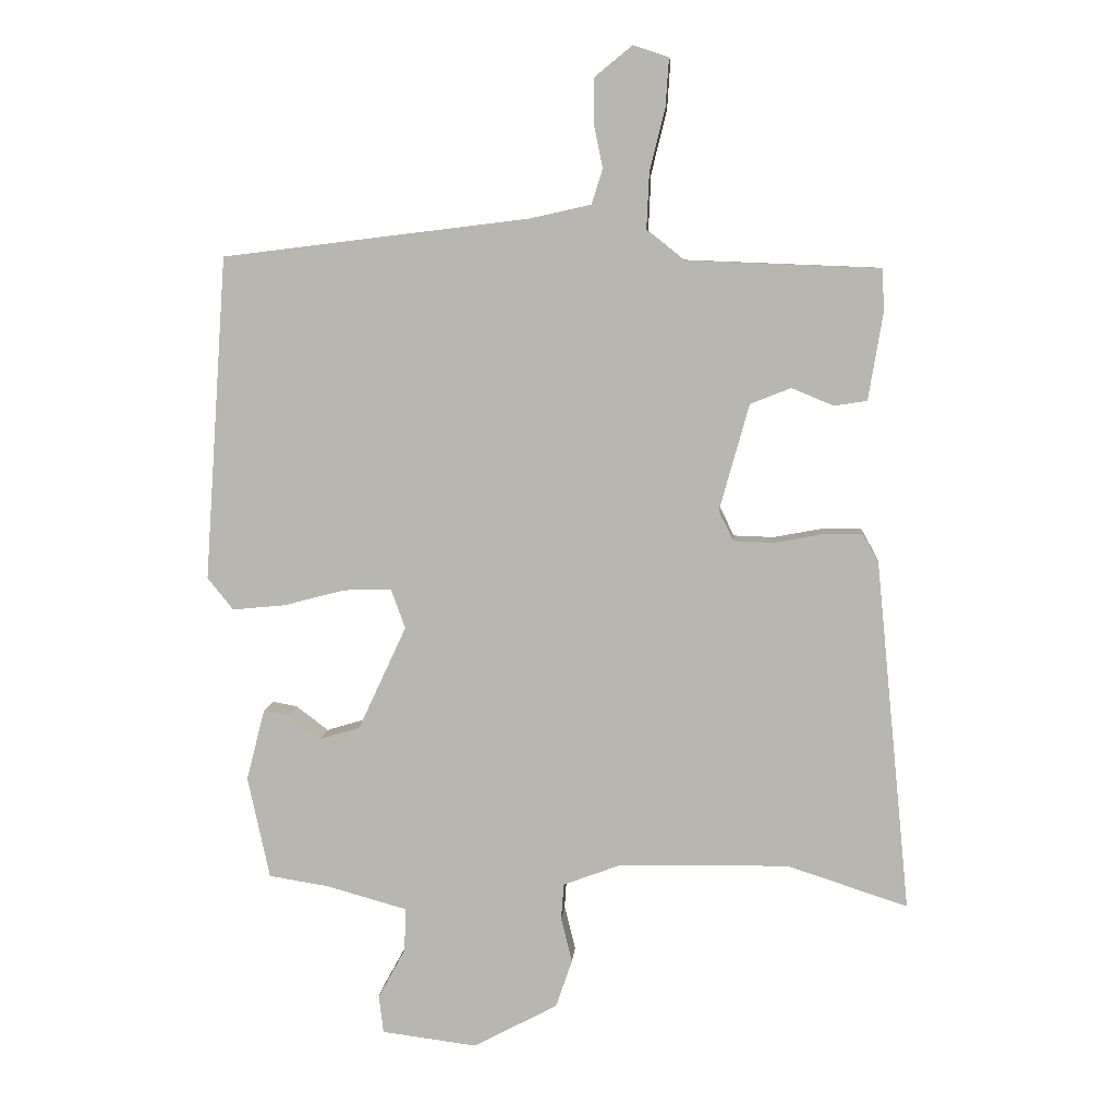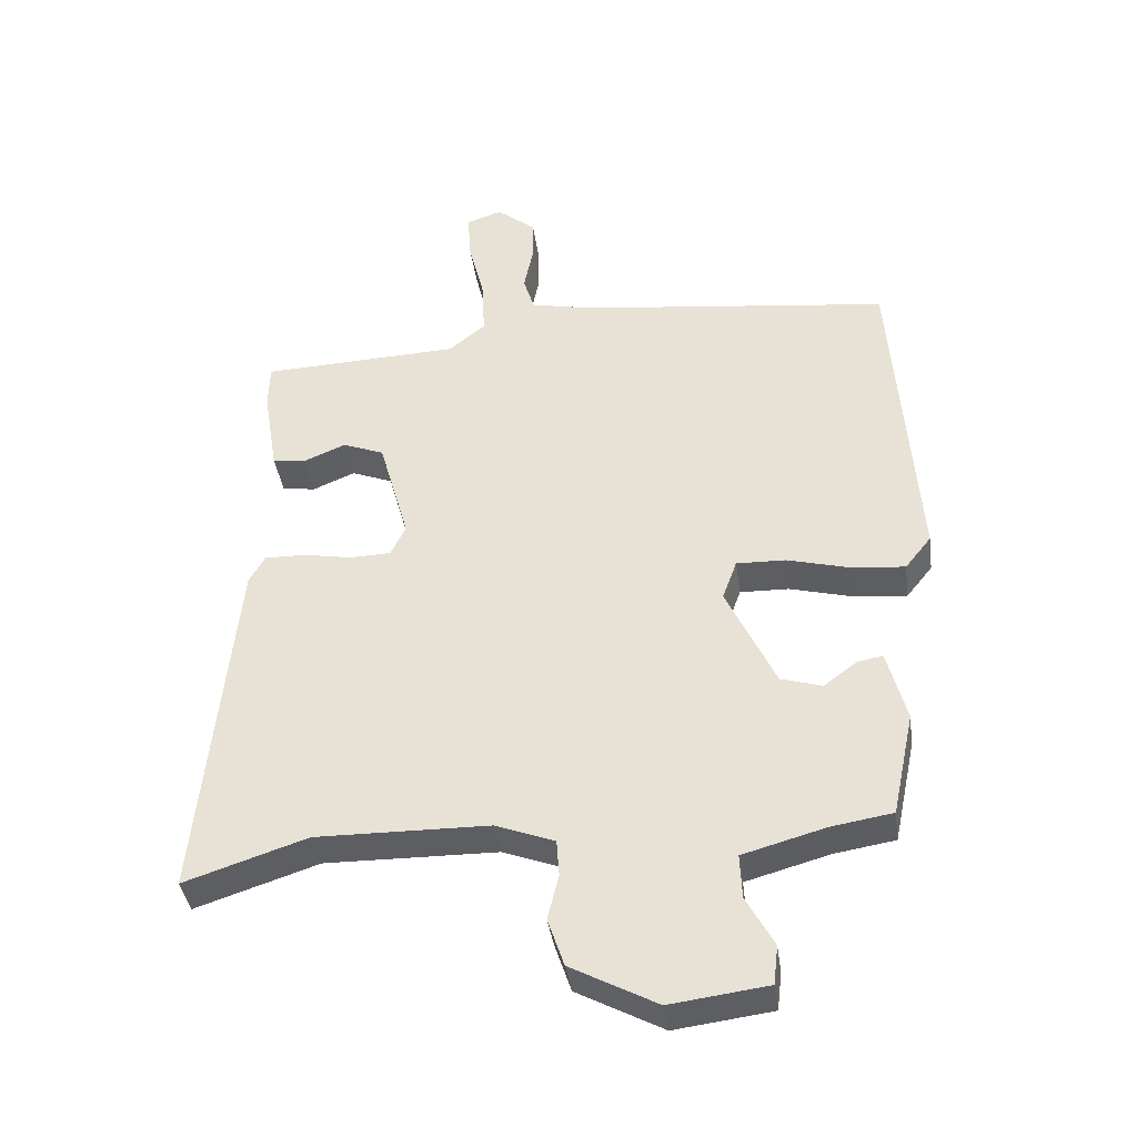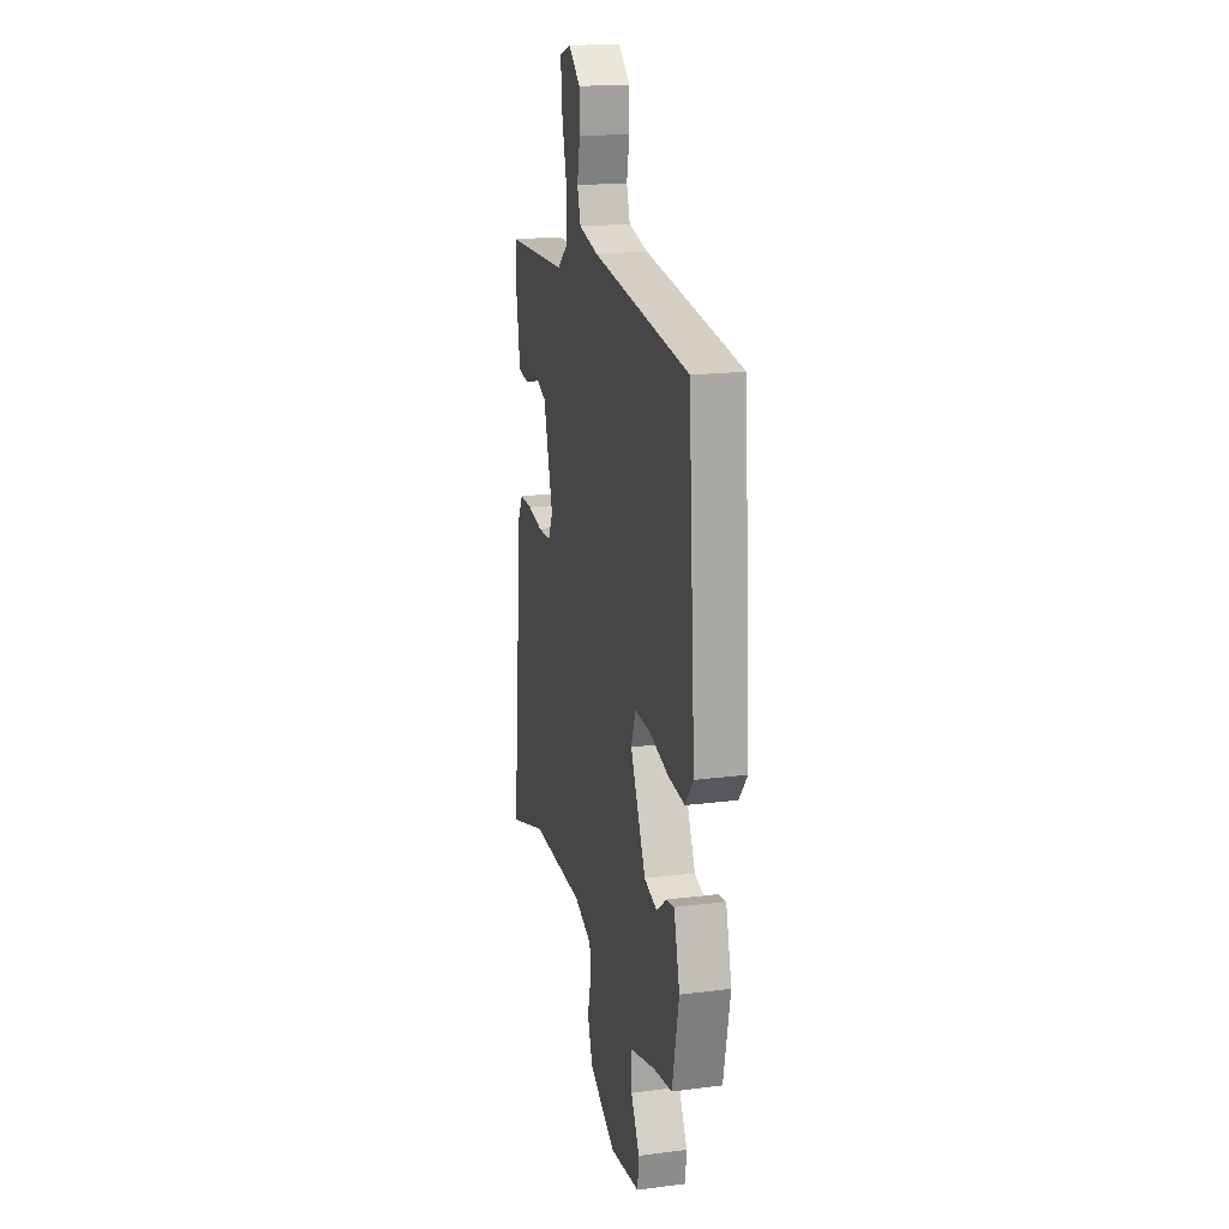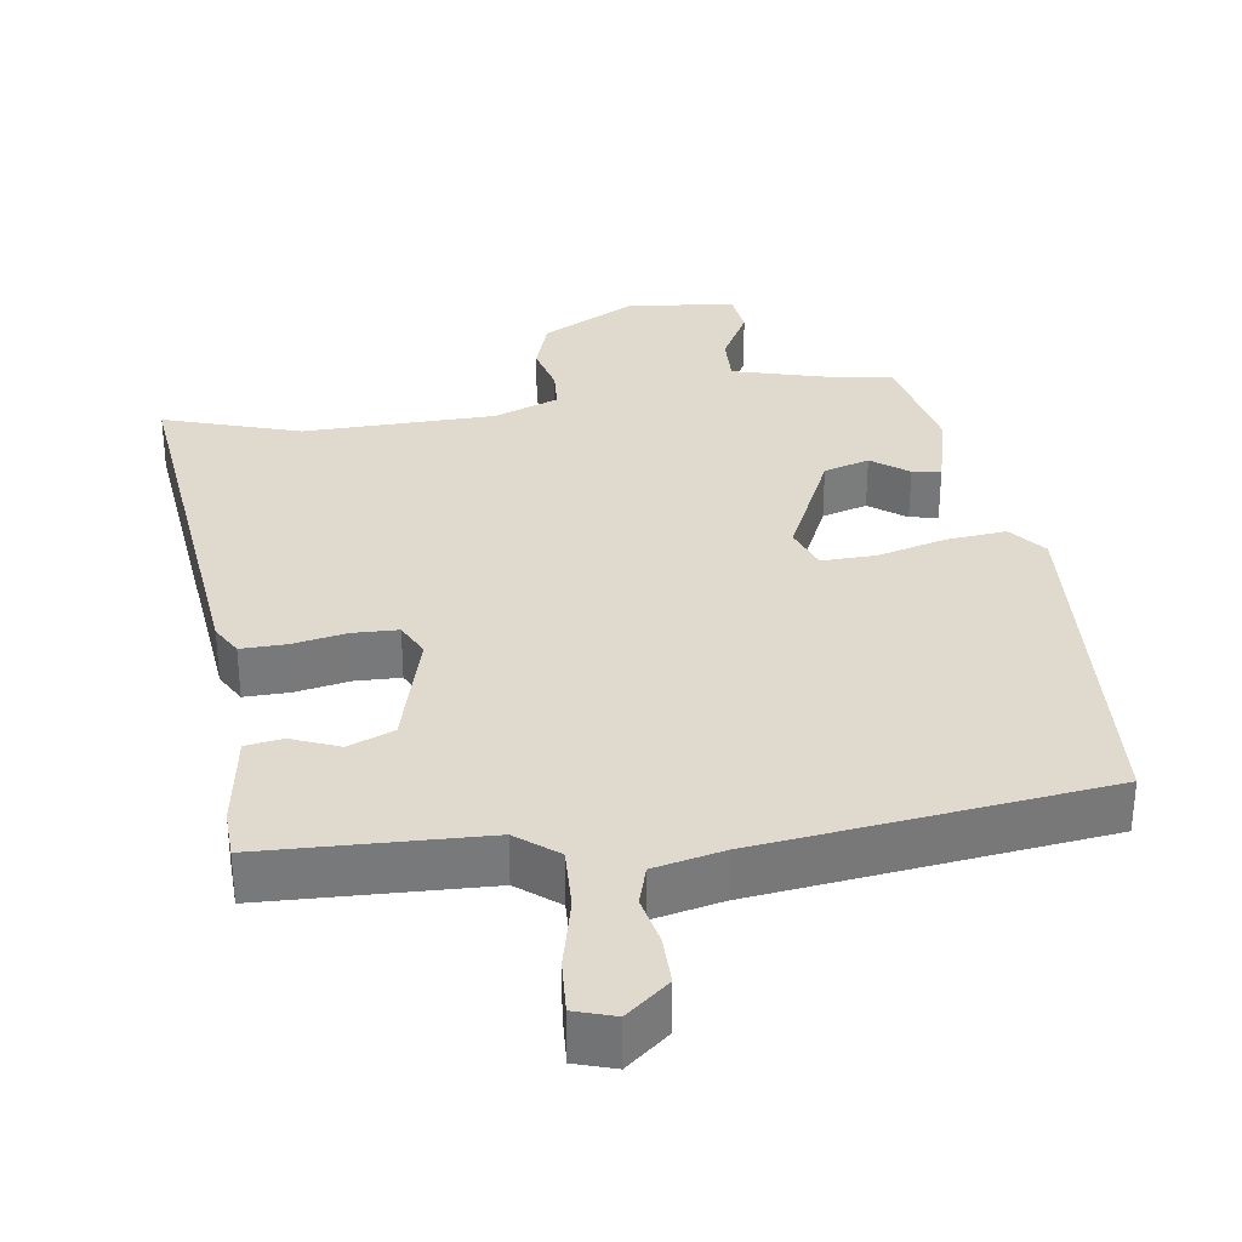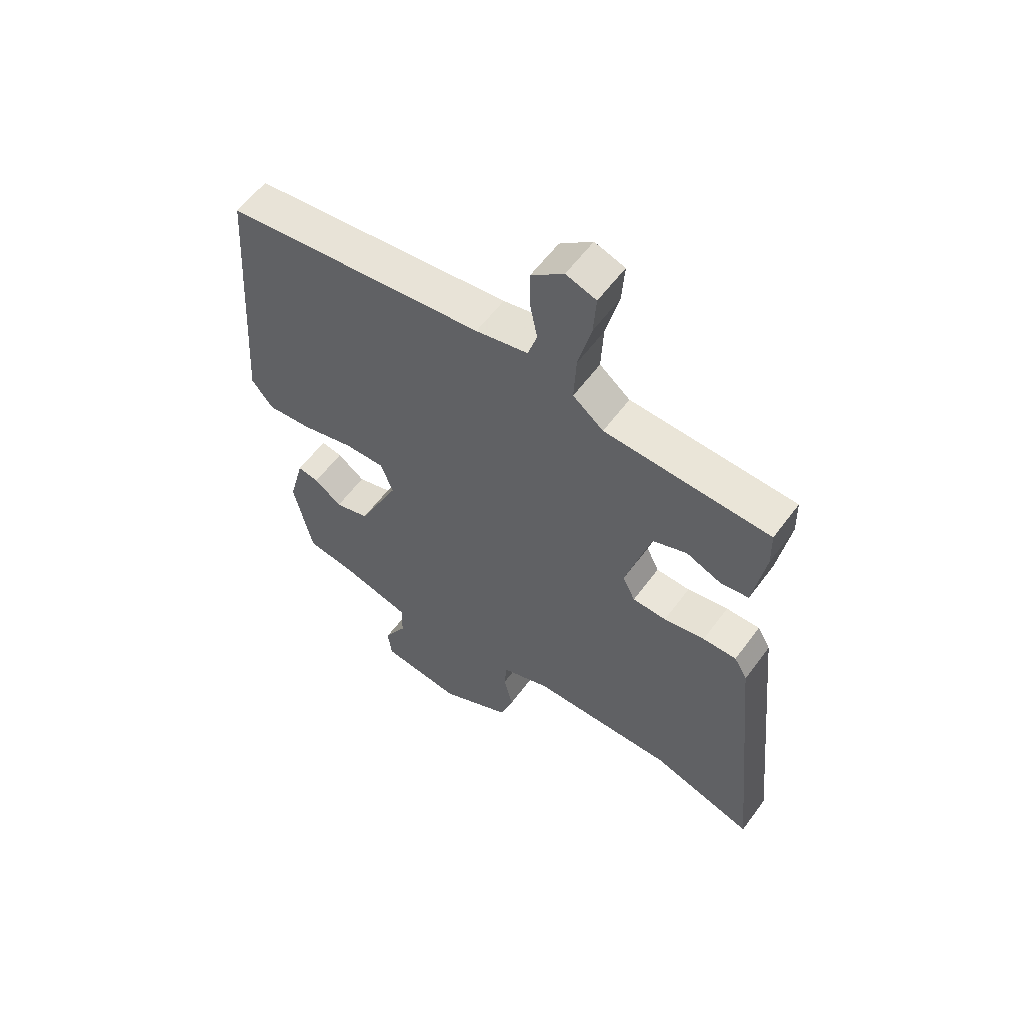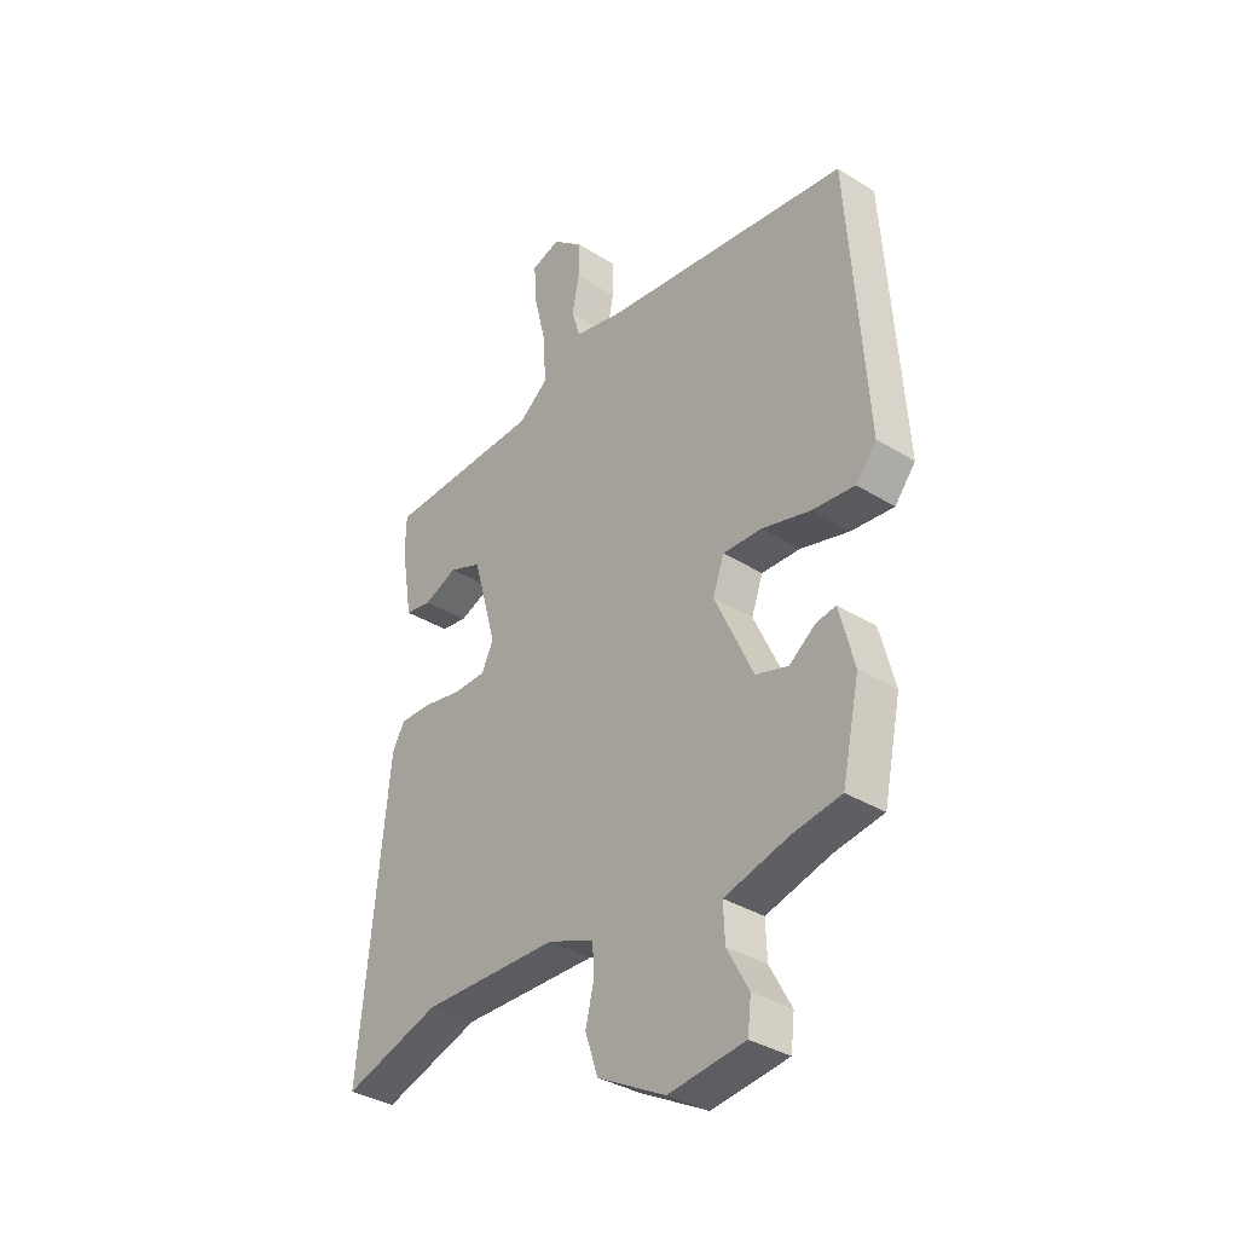
<metadata>
{"format":"obj","ext":"obj","renderer":"f3d","projection":"perspective","resolution":1024,"background":"white","views":[{"elev":7.6,"azim":-175.4,"up":"+Z"},{"elev":-39.2,"azim":8.0,"up":"+Z"},{"elev":18.5,"azim":76.2,"up":"+Z"},{"elev":32.7,"azim":-8.5,"up":"+Y"},{"elev":58.5,"azim":-143.9,"up":"+Z"},{"elev":-34.9,"azim":50.2,"up":"+Z"}]}
</metadata>
<code>
v 0.442 0.07 -0.496
v 0.349 0.07 -0.511
v 0.223 0.07 -0.546
v 0.226 0.07 -0.614
v 0.268 0.07 -0.691
v 0.261 0.07 -0.75
v 0.113 0.07 -0.769
v -0.018 0.07 -0.699
v -0.043 0.07 -0.625
v -0.026 0.07 -0.556
v -0.03 0.07 -0.5
v -0.12 0.07 -0.466
v -0.383 0.07 -0.462
v -0.57 0.07 -0.523
v -0.516 0.07 0.022
v -0.492 0.07 0.065
v -0.43 0.07 0.064
v -0.355 0.07 0.05
v -0.293 0.07 0.052
v -0.27 0.07 0.099
v -0.316 0.07 0.264
v -0.379 0.07 0.289
v -0.444 0.07 0.262
v -0.495 0.07 0.27
v -0.517 0.07 0.403
v -0.515 0.07 0.471
v -0.212 0.07 0.483
v -0.156 0.07 0.528
v -0.16 0.07 0.615
v -0.184 0.07 0.713
v -0.189 0.07 0.787
v -0.134 0.07 0.805
v -0.075 0.07 0.757
v -0.075 0.07 0.69
v -0.089 0.07 0.621
v -0.072 0.07 0.567
v 0.023 0.07 0.546
v 0.499 0.07 0.488
v 0.534 0.07 -0.015
v 0.494 0.07 -0.065
v 0.411 0.07 -0.057
v 0.317 0.07 -0.032
v 0.242 0.07 -0.03
v 0.22 0.07 -0.091
v 0.295 0.07 -0.252
v 0.358 0.07 -0.271
v 0.408 0.07 -0.233
v 0.447 0.07 -0.226
v 0.476 0.07 -0.337
v 0.442 0 -0.496
v 0.349 0 -0.511
v 0.223 0 -0.546
v 0.226 0 -0.614
v 0.268 0 -0.691
v 0.261 0 -0.75
v 0.113 0 -0.769
v -0.018 0 -0.699
v -0.043 0 -0.625
v -0.026 0 -0.556
v -0.03 0 -0.5
v -0.12 0 -0.466
v -0.383 0 -0.462
v -0.57 0 -0.523
v -0.516 0 0.022
v -0.492 0 0.065
v -0.43 0 0.064
v -0.355 0 0.05
v -0.293 0 0.052
v -0.27 0 0.099
v -0.316 0 0.264
v -0.379 0 0.289
v -0.444 0 0.262
v -0.495 0 0.27
v -0.517 0 0.403
v -0.515 0 0.471
v -0.212 0 0.483
v -0.156 0 0.528
v -0.16 0 0.615
v -0.184 0 0.713
v -0.189 0 0.787
v -0.134 0 0.805
v -0.075 0 0.757
v -0.075 0 0.69
v -0.089 0 0.621
v -0.072 0 0.567
v 0.023 0 0.546
v 0.499 0 0.488
v 0.534 0 -0.015
v 0.494 0 -0.065
v 0.411 0 -0.057
v 0.317 0 -0.032
v 0.242 0 -0.03
v 0.22 0 -0.091
v 0.295 0 -0.252
v 0.358 0 -0.271
v 0.408 0 -0.233
v 0.447 0 -0.226
v 0.476 0 -0.337
f 49 1 2
f 48 49 2
f 47 48 2
f 46 47 2
f 45 46 2 3
f 44 45 3
f 40 41 42
f 39 40 42
f 38 39 42
f 37 38 42
f 36 37 42 43
f 33 34 35
f 32 33 35
f 31 32 35
f 30 31 35
f 29 30 35
f 28 29 35 36
f 36 43 44
f 28 36 44
f 27 28 44
f 25 26 27
f 24 25 27
f 23 24 27
f 22 23 27
f 16 17 18
f 15 16 18
f 14 15 18
f 13 14 18
f 12 13 18 19
f 11 12 19 20
f 8 9 10
f 7 8 10
f 6 7 10
f 5 6 10
f 4 5 10
f 3 4 10 11
f 11 20 21
f 3 11 21
f 44 3 21
f 21 22 27
f 21 27 44
f 51 50 98
f 51 98 97
f 51 97 96
f 51 96 95
f 52 51 95 94
f 52 94 93
f 91 90 89
f 91 89 88
f 91 88 87
f 91 87 86
f 92 91 86 85
f 84 83 82
f 84 82 81
f 84 81 80
f 84 80 79
f 84 79 78
f 85 84 78 77
f 93 92 85
f 93 85 77
f 93 77 76
f 76 75 74
f 76 74 73
f 76 73 72
f 76 72 71
f 67 66 65
f 67 65 64
f 67 64 63
f 67 63 62
f 68 67 62 61
f 69 68 61 60
f 59 58 57
f 59 57 56
f 59 56 55
f 59 55 54
f 59 54 53
f 60 59 53 52
f 70 69 60
f 70 60 52
f 70 52 93
f 76 71 70
f 93 76 70
f 1 50 51 2
f 2 51 52 3
f 3 52 53 4
f 4 53 54 5
f 5 54 55 6
f 6 55 56 7
f 7 56 57 8
f 8 57 58 9
f 9 58 59 10
f 10 59 60 11
f 11 60 61 12
f 12 61 62 13
f 13 62 63 14
f 14 63 64 15
f 15 64 65 16
f 16 65 66 17
f 17 66 67 18
f 18 67 68 19
f 19 68 69 20
f 20 69 70 21
f 21 70 71 22
f 22 71 72 23
f 23 72 73 24
f 24 73 74 25
f 25 74 75 26
f 26 75 76 27
f 27 76 77 28
f 28 77 78 29
f 29 78 79 30
f 30 79 80 31
f 31 80 81 32
f 32 81 82 33
f 33 82 83 34
f 34 83 84 35
f 35 84 85 36
f 36 85 86 37
f 37 86 87 38
f 38 87 88 39
f 39 88 89 40
f 40 89 90 41
f 41 90 91 42
f 42 91 92 43
f 43 92 93 44
f 44 93 94 45
f 45 94 95 46
f 46 95 96 47
f 47 96 97 48
f 48 97 98 49
f 49 98 50 1

</code>
